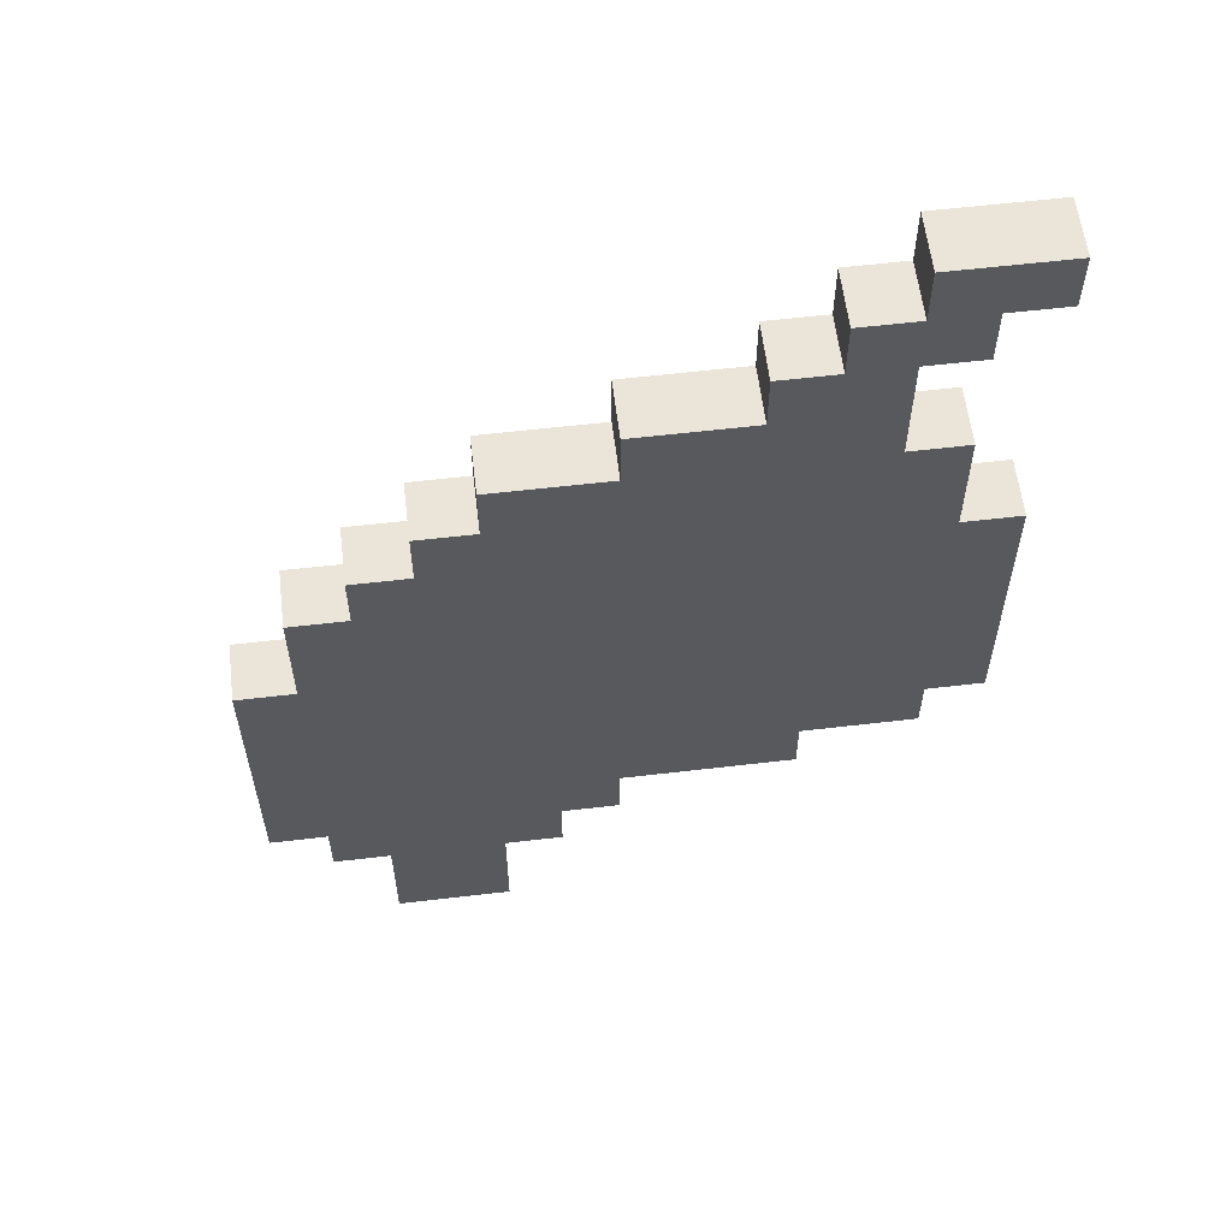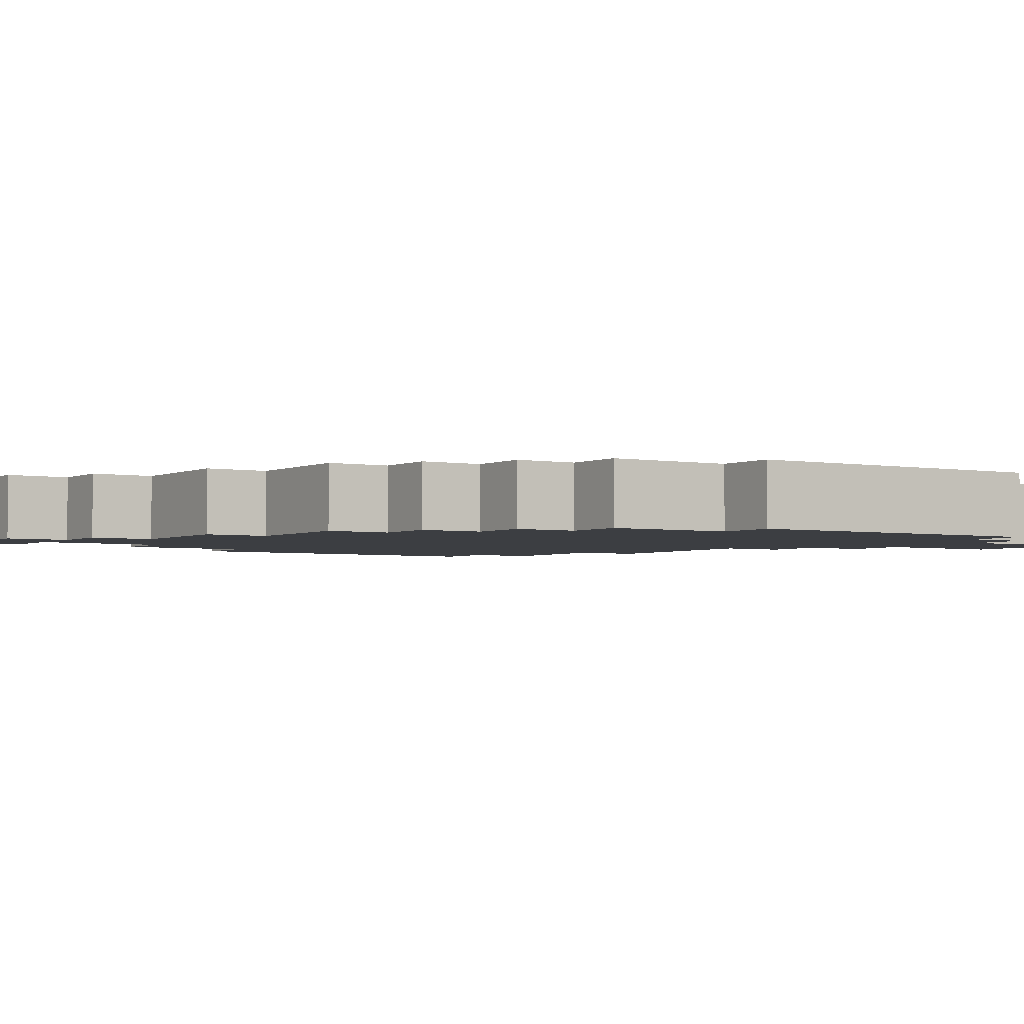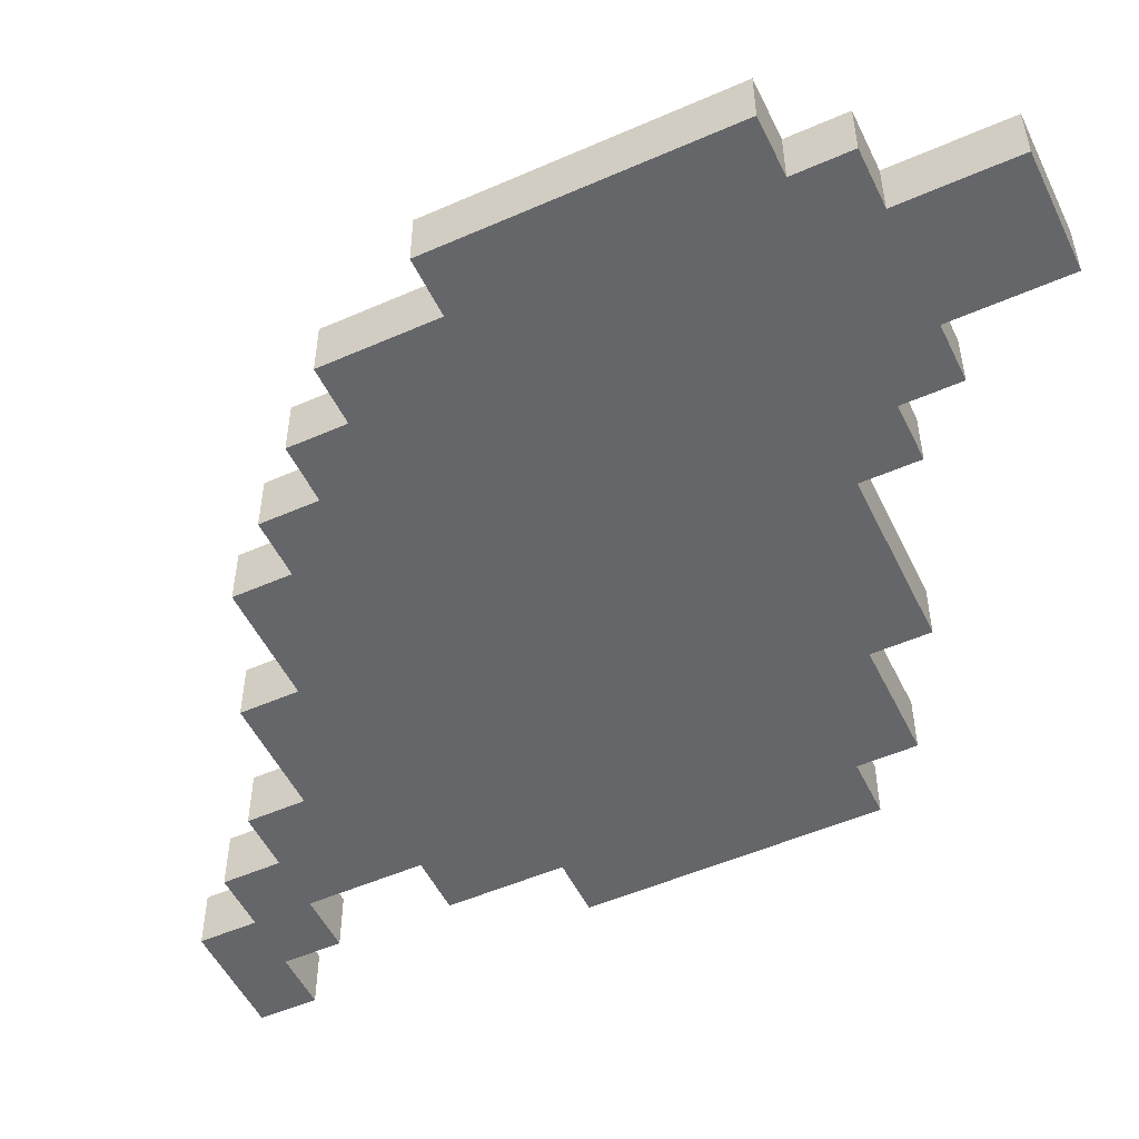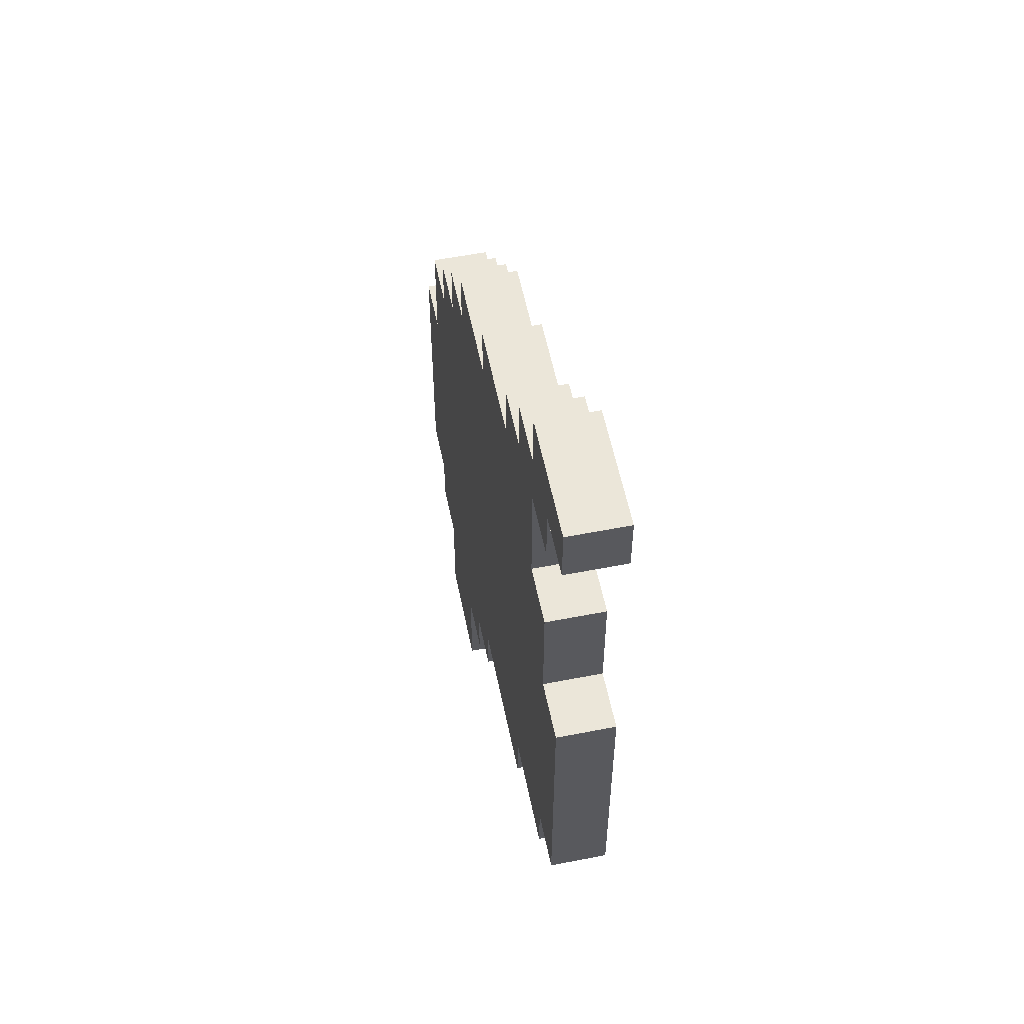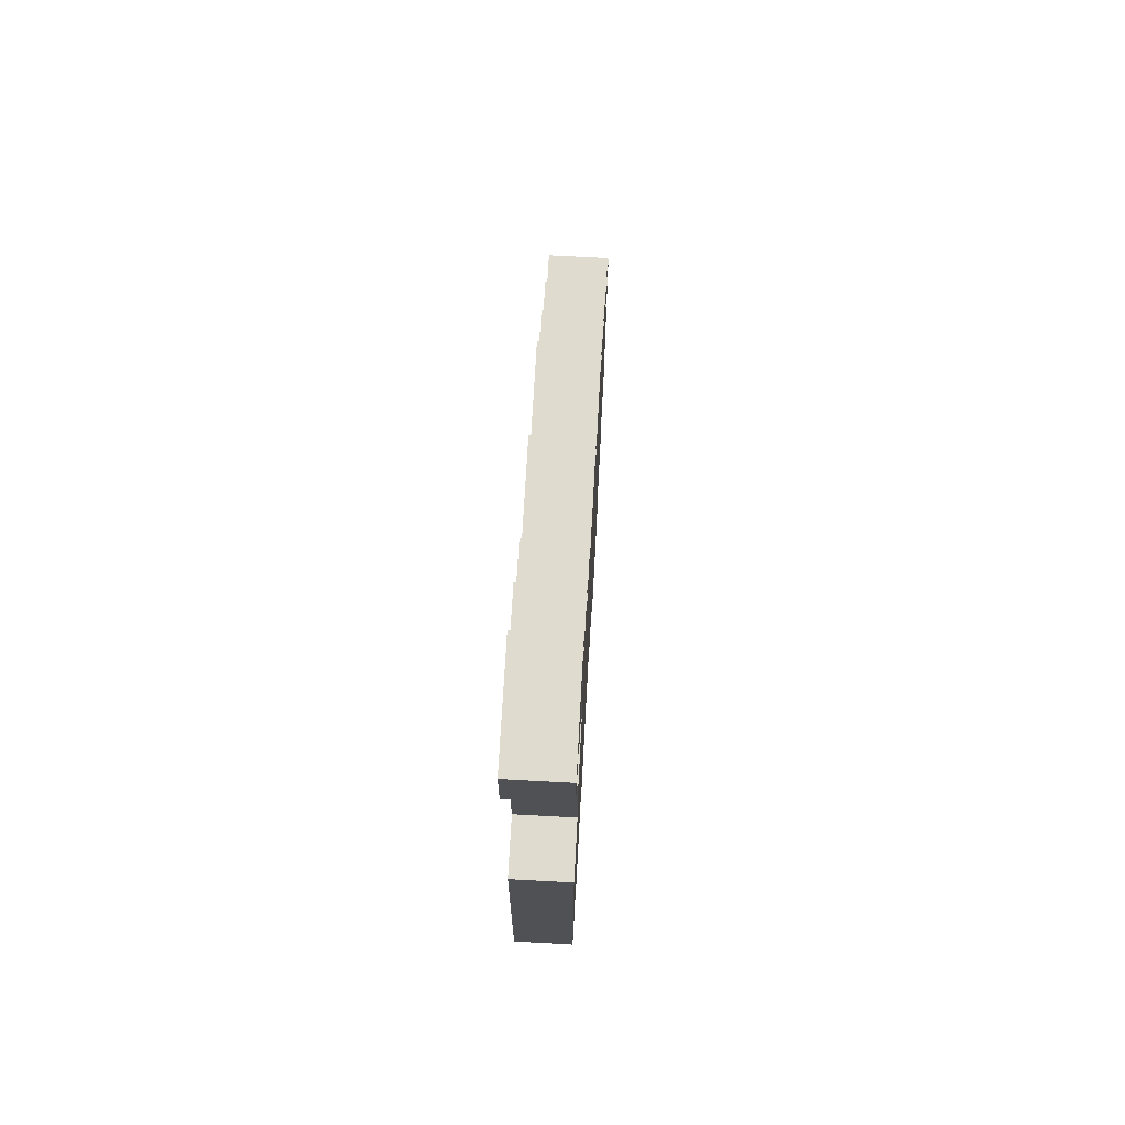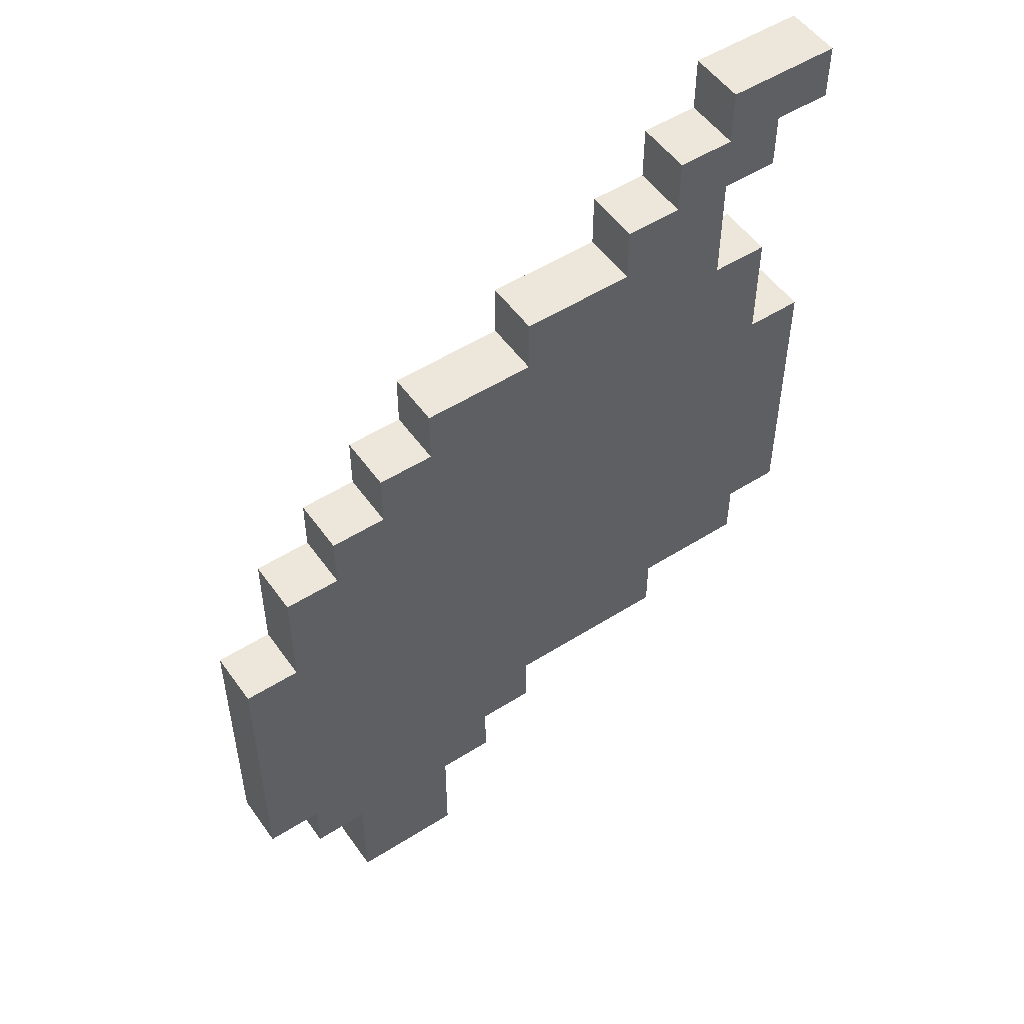
<metadata>
{"format":"obj","ext":"obj","renderer":"f3d","projection":"perspective","resolution":1024,"background":"white","views":[{"elev":59.2,"azim":-6.9,"up":"+Y"},{"elev":-3.1,"azim":-122.9,"up":"+Z"},{"elev":-51.9,"azim":-64.6,"up":"+Z"},{"elev":56.8,"azim":78.5,"up":"+Y"},{"elev":70.3,"azim":93.1,"up":"+Y"},{"elev":52.1,"azim":-34.4,"up":"+Y"}]}
</metadata>
<code>
g leaf
v -12 12 -18
v -12 12 -20
v -12 22 -18
v -12 22 -20
v -10 10 -18
v -10 10 -20
v -10 12 -18
v -10 12 -20
v -10 22 -18
v -10 22 -20
v -10 26 -18
v -10 26 -20
v -8 6 -18
v -8 6 -20
v -8 10 -18
v -8 10 -20
v -8 26 -18
v -8 26 -20
v -8 28 -18
v -8 28 -20
v -6 28 -18
v -6 28 -20
v -6 30 -18
v -6 30 -20
v -4 30 -18
v -4 30 -20
v -4 32 -18
v -4 32 -20
v 0 32 -18
v 0 32 -20
v 0 34 -18
v 0 34 -20
v 4 34 -18
v 4 34 -20
v 4 36 -18
v 4 36 -20
v 6 36 -18
v 6 36 -20
v 6 38 -18
v 6 38 -20
v 8 38 -18
v 8 38 -20
v 8 40 -18
v 8 40 -20
v -4 6 -18
v -4 6 -20
v -4 10 -18
v -4 10 -20
v -2 10 -18
v -2 10 -20
v -2 12 -18
v -2 12 -20
v 0 12 -18
v 0 12 -20
v 0 14 -18
v 0 14 -20
v 6 14 -18
v 6 14 -20
v 6 16 -18
v 6 16 -20
v 8 32 -18
v 8 32 -20
v 8 34 -18
v 8 34 -20
v 8 36 -18
v 8 36 -20
v 10 16 -18
v 10 16 -20
v 10 18 -18
v 10 18 -20
v 10 28 -18
v 10 28 -20
v 10 32 -18
v 10 32 -20
v 10 36 -18
v 10 36 -20
v 10 38 -18
v 10 38 -20
v 12 18 -18
v 12 18 -20
v 12 28 -18
v 12 28 -20
v 12 38 -18
v 12 38 -20
v 12 40 -18
v 12 40 -20
v -12 12 -18
v -12 22 -18
v -10 10 -18
v -10 12 -18
v -10 22 -18
v -10 26 -18
v -8 6 -18
v -8 10 -18
v -8 14 -18
v -8 20 -18
v -8 26 -18
v -8 28 -18
v -6 14 -18
v -6 18 -18
v -6 20 -18
v -6 24 -18
v -6 26 -18
v -6 28 -18
v -6 30 -18
v -4 6 -18
v -4 10 -18
v -4 18 -18
v -4 20 -18
v -4 24 -18
v -4 26 -18
v -4 28 -18
v -4 30 -18
v -4 32 -18
v -2 10 -18
v -2 12 -18
v -2 22 -18
v -2 24 -18
v -2 26 -18
v -2 28 -18
v -2 30 -18
v 0 12 -18
v 0 14 -18
v 0 18 -18
v 0 20 -18
v 0 22 -18
v 0 24 -18
v 0 26 -18
v 0 28 -18
v 0 30 -18
v 0 32 -18
v 0 34 -18
v 2 18 -18
v 2 20 -18
v 2 24 -18
v 2 26 -18
v 2 28 -18
v 2 30 -18
v 4 26 -18
v 4 28 -18
v 4 30 -18
v 4 34 -18
v 4 36 -18
v 6 14 -18
v 6 16 -18
v 6 22 -18
v 6 24 -18
v 6 26 -18
v 6 28 -18
v 6 34 -18
v 6 36 -18
v 6 38 -18
v 8 22 -18
v 8 24 -18
v 8 32 -18
v 8 34 -18
v 8 36 -18
v 8 38 -18
v 8 40 -18
v 10 16 -18
v 10 18 -18
v 10 28 -18
v 10 32 -18
v 10 36 -18
v 10 38 -18
v 12 18 -18
v 12 28 -18
v 12 38 -18
v 12 40 -18
v -12 12 -20
v -12 22 -20
v -10 10 -20
v -10 12 -20
v -10 22 -20
v -10 26 -20
v -8 6 -20
v -8 10 -20
v -8 14 -20
v -8 20 -20
v -8 26 -20
v -8 28 -20
v -6 14 -20
v -6 18 -20
v -6 20 -20
v -6 24 -20
v -6 26 -20
v -6 28 -20
v -6 30 -20
v -4 6 -20
v -4 10 -20
v -4 18 -20
v -4 20 -20
v -4 24 -20
v -4 26 -20
v -4 28 -20
v -4 30 -20
v -4 32 -20
v -2 10 -20
v -2 12 -20
v -2 22 -20
v -2 24 -20
v -2 26 -20
v -2 28 -20
v -2 30 -20
v 0 12 -20
v 0 14 -20
v 0 18 -20
v 0 20 -20
v 0 22 -20
v 0 24 -20
v 0 26 -20
v 0 28 -20
v 0 30 -20
v 0 32 -20
v 0 34 -20
v 2 18 -20
v 2 20 -20
v 2 24 -20
v 2 26 -20
v 2 28 -20
v 2 30 -20
v 4 26 -20
v 4 28 -20
v 4 30 -20
v 4 34 -20
v 4 36 -20
v 6 14 -20
v 6 16 -20
v 6 22 -20
v 6 24 -20
v 6 26 -20
v 6 28 -20
v 6 34 -20
v 6 36 -20
v 6 38 -20
v 8 22 -20
v 8 24 -20
v 8 32 -20
v 8 34 -20
v 8 36 -20
v 8 38 -20
v 8 40 -20
v 10 16 -20
v 10 18 -20
v 10 28 -20
v 10 32 -20
v 10 36 -20
v 10 38 -20
v 12 18 -20
v 12 28 -20
v 12 38 -20
v 12 40 -20
v -8 6 -18
v -4 6 -18
v -8 6 -20
v -4 6 -20
v -10 10 -18
v -8 10 -18
v -4 10 -18
v -2 10 -18
v -10 10 -20
v -8 10 -20
v -4 10 -20
v -2 10 -20
v -12 12 -18
v -10 12 -18
v -2 12 -18
v 0 12 -18
v -12 12 -20
v -10 12 -20
v -2 12 -20
v 0 12 -20
v 0 14 -18
v 6 14 -18
v 0 14 -20
v 6 14 -20
v 6 16 -18
v 10 16 -18
v 6 16 -20
v 10 16 -20
v 10 18 -18
v 12 18 -18
v 10 18 -20
v 12 18 -20
v 8 36 -18
v 10 36 -18
v 8 36 -20
v 10 36 -20
v 10 38 -18
v 12 38 -18
v 10 38 -20
v 12 38 -20
v -12 22 -18
v -10 22 -18
v -12 22 -20
v -10 22 -20
v -10 26 -18
v -8 26 -18
v -10 26 -20
v -8 26 -20
v -8 28 -18
v -6 28 -18
v 10 28 -18
v 12 28 -18
v -8 28 -20
v -6 28 -20
v 10 28 -20
v 12 28 -20
v -6 30 -18
v -4 30 -18
v -6 30 -20
v -4 30 -20
v -4 32 -18
v 0 32 -18
v 8 32 -18
v 10 32 -18
v -4 32 -20
v 0 32 -20
v 8 32 -20
v 10 32 -20
v 0 34 -18
v 4 34 -18
v 0 34 -20
v 4 34 -20
v 4 36 -18
v 6 36 -18
v 4 36 -20
v 6 36 -20
v 6 38 -18
v 8 38 -18
v 6 38 -20
v 8 38 -20
v 8 40 -18
v 12 40 -18
v 8 40 -20
v 12 40 -20
f 3 2 1
f 4 2 3
f 7 6 5
f 8 6 7
f 11 10 9
f 12 10 11
f 15 14 13
f 16 14 15
f 19 18 17
f 20 18 19
f 23 22 21
f 24 22 23
f 27 26 25
f 28 26 27
f 31 30 29
f 32 30 31
f 35 34 33
f 36 34 35
f 39 38 37
f 40 38 39
f 43 42 41
f 44 42 43
f 45 46 47
f 47 46 48
f 49 50 51
f 51 50 52
f 53 54 55
f 55 54 56
f 57 58 59
f 59 58 60
f 61 62 63
f 63 62 64
f 63 64 65
f 65 64 66
f 67 68 69
f 69 68 70
f 71 72 73
f 73 72 74
f 75 76 77
f 77 76 78
f 79 80 81
f 81 80 82
f 83 84 85
f 85 84 86
f 90 88 87
f 91 88 90
f 94 90 89
f 94 92 91
f 94 91 90
f 95 92 94
f 96 92 95
f 97 92 96
f 99 94 93
f 99 95 94
f 99 96 95
f 100 96 99
f 101 98 97
f 101 96 100
f 101 97 96
f 102 98 101
f 103 98 102
f 104 98 103
f 106 100 99
f 106 99 93
f 107 100 106
f 108 101 100
f 108 100 107
f 108 102 101
f 109 102 108
f 110 103 102
f 110 102 109
f 111 105 104
f 111 103 110
f 111 104 103
f 112 105 111
f 113 105 112
f 115 108 107
f 115 109 108
f 116 109 115
f 117 110 109
f 117 111 110
f 118 111 117
f 119 112 111
f 119 111 118
f 120 114 113
f 120 112 119
f 120 113 112
f 121 114 120
f 122 109 116
f 123 109 122
f 124 109 123
f 125 117 109
f 125 109 124
f 126 118 117
f 126 117 125
f 127 119 118
f 127 118 126
f 127 120 119
f 128 120 127
f 129 121 120
f 129 120 128
f 130 114 121
f 130 121 129
f 131 114 130
f 133 124 123
f 133 125 124
f 134 126 125
f 134 125 133
f 134 128 127
f 134 127 126
f 135 128 134
f 136 129 128
f 136 128 135
f 137 132 131
f 137 129 136
f 137 131 130
f 137 130 129
f 138 132 137
f 139 136 135
f 139 137 136
f 139 138 137
f 140 138 139
f 141 132 138
f 141 138 140
f 142 132 141
f 144 135 134
f 144 133 123
f 144 134 133
f 145 135 144
f 146 135 145
f 147 139 135
f 147 135 146
f 148 140 139
f 148 139 147
f 149 143 142
f 149 140 148
f 149 142 141
f 149 141 140
f 150 143 149
f 151 143 150
f 153 147 146
f 153 146 145
f 154 148 147
f 154 147 153
f 154 150 149
f 154 149 148
f 155 150 154
f 156 152 151
f 156 150 155
f 156 151 150
f 157 152 156
f 158 152 157
f 160 153 145
f 160 155 154
f 160 154 153
f 161 155 160
f 162 155 161
f 163 155 162
f 164 159 158
f 164 158 157
f 165 159 164
f 166 162 161
f 167 162 166
f 168 159 165
f 169 159 168
f 170 171 173
f 173 171 174
f 172 173 177
f 174 175 177
f 173 174 177
f 177 175 178
f 178 175 179
f 179 175 180
f 176 177 182
f 177 178 182
f 178 179 182
f 182 179 183
f 180 181 184
f 183 179 184
f 179 180 184
f 184 181 185
f 185 181 186
f 186 181 187
f 182 183 189
f 176 182 189
f 189 183 190
f 183 184 191
f 190 183 191
f 184 185 191
f 191 185 192
f 185 186 193
f 192 185 193
f 187 188 194
f 193 186 194
f 186 187 194
f 194 188 195
f 195 188 196
f 190 191 198
f 191 192 198
f 198 192 199
f 192 193 200
f 193 194 200
f 200 194 201
f 194 195 202
f 201 194 202
f 196 197 203
f 202 195 203
f 195 196 203
f 203 197 204
f 199 192 205
f 205 192 206
f 206 192 207
f 192 200 208
f 207 192 208
f 200 201 209
f 208 200 209
f 201 202 210
f 209 201 210
f 202 203 210
f 210 203 211
f 203 204 212
f 211 203 212
f 204 197 213
f 212 204 213
f 213 197 214
f 206 207 216
f 207 208 216
f 208 209 217
f 216 208 217
f 210 211 217
f 209 210 217
f 217 211 218
f 211 212 219
f 218 211 219
f 214 215 220
f 219 212 220
f 213 214 220
f 212 213 220
f 220 215 221
f 218 219 222
f 219 220 222
f 220 221 222
f 222 221 223
f 221 215 224
f 223 221 224
f 224 215 225
f 217 218 227
f 206 216 227
f 216 217 227
f 227 218 228
f 228 218 229
f 218 222 230
f 229 218 230
f 222 223 231
f 230 222 231
f 225 226 232
f 231 223 232
f 224 225 232
f 223 224 232
f 232 226 233
f 233 226 234
f 229 230 236
f 228 229 236
f 230 231 237
f 236 230 237
f 232 233 237
f 231 232 237
f 237 233 238
f 234 235 239
f 238 233 239
f 233 234 239
f 239 235 240
f 240 235 241
f 228 236 243
f 237 238 243
f 236 237 243
f 243 238 244
f 244 238 245
f 245 238 246
f 241 242 247
f 240 241 247
f 247 242 248
f 244 245 249
f 249 245 250
f 248 242 251
f 251 242 252
f 255 254 253
f 256 254 255
f 261 258 257
f 262 258 261
f 263 260 259
f 264 260 263
f 269 266 265
f 270 266 269
f 271 268 267
f 272 268 271
f 275 274 273
f 276 274 275
f 279 278 277
f 280 278 279
f 283 282 281
f 284 282 283
f 287 286 285
f 288 286 287
f 291 290 289
f 292 290 291
f 293 294 295
f 295 294 296
f 297 298 299
f 299 298 300
f 301 302 305
f 305 302 306
f 303 304 307
f 307 304 308
f 309 310 311
f 311 310 312
f 313 314 317
f 317 314 318
f 315 316 319
f 319 316 320
f 321 322 323
f 323 322 324
f 325 326 327
f 327 326 328
f 329 330 331
f 331 330 332
f 333 334 335
f 335 334 336

</code>
